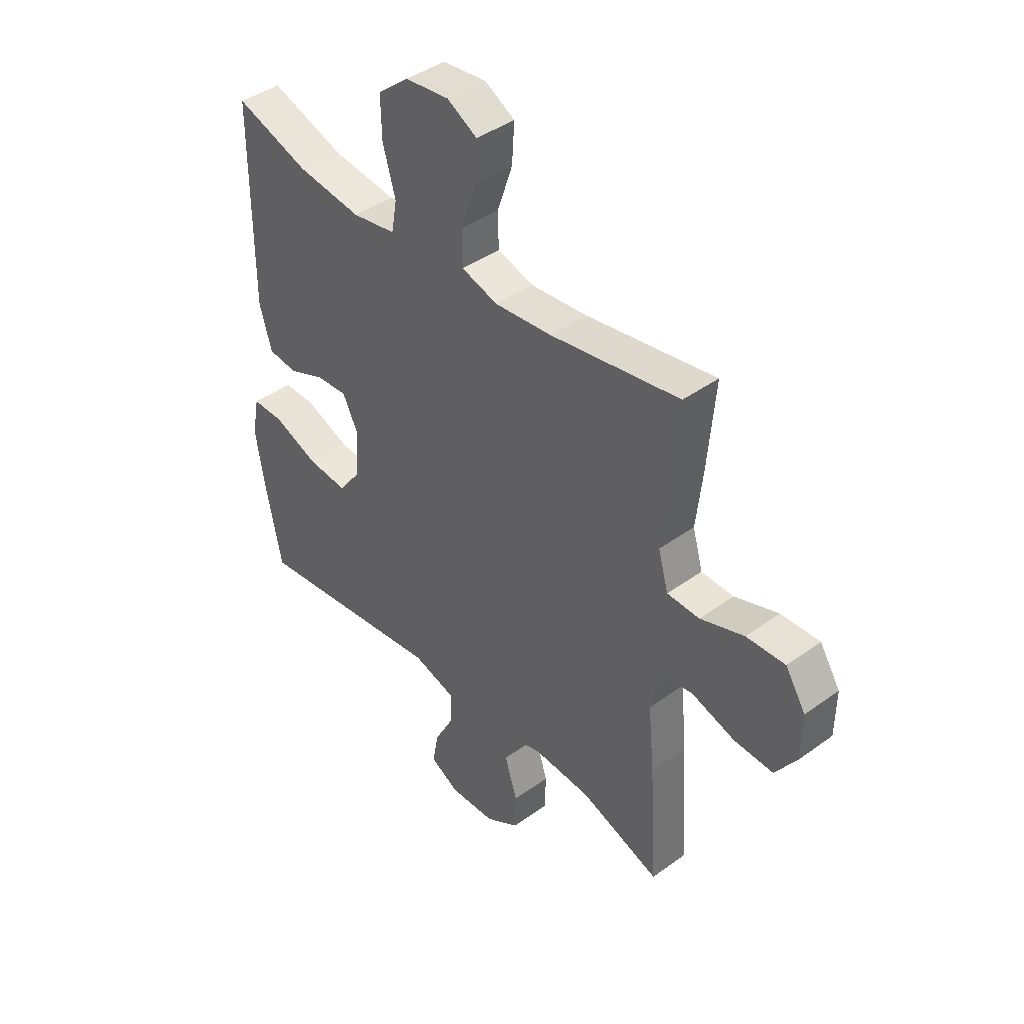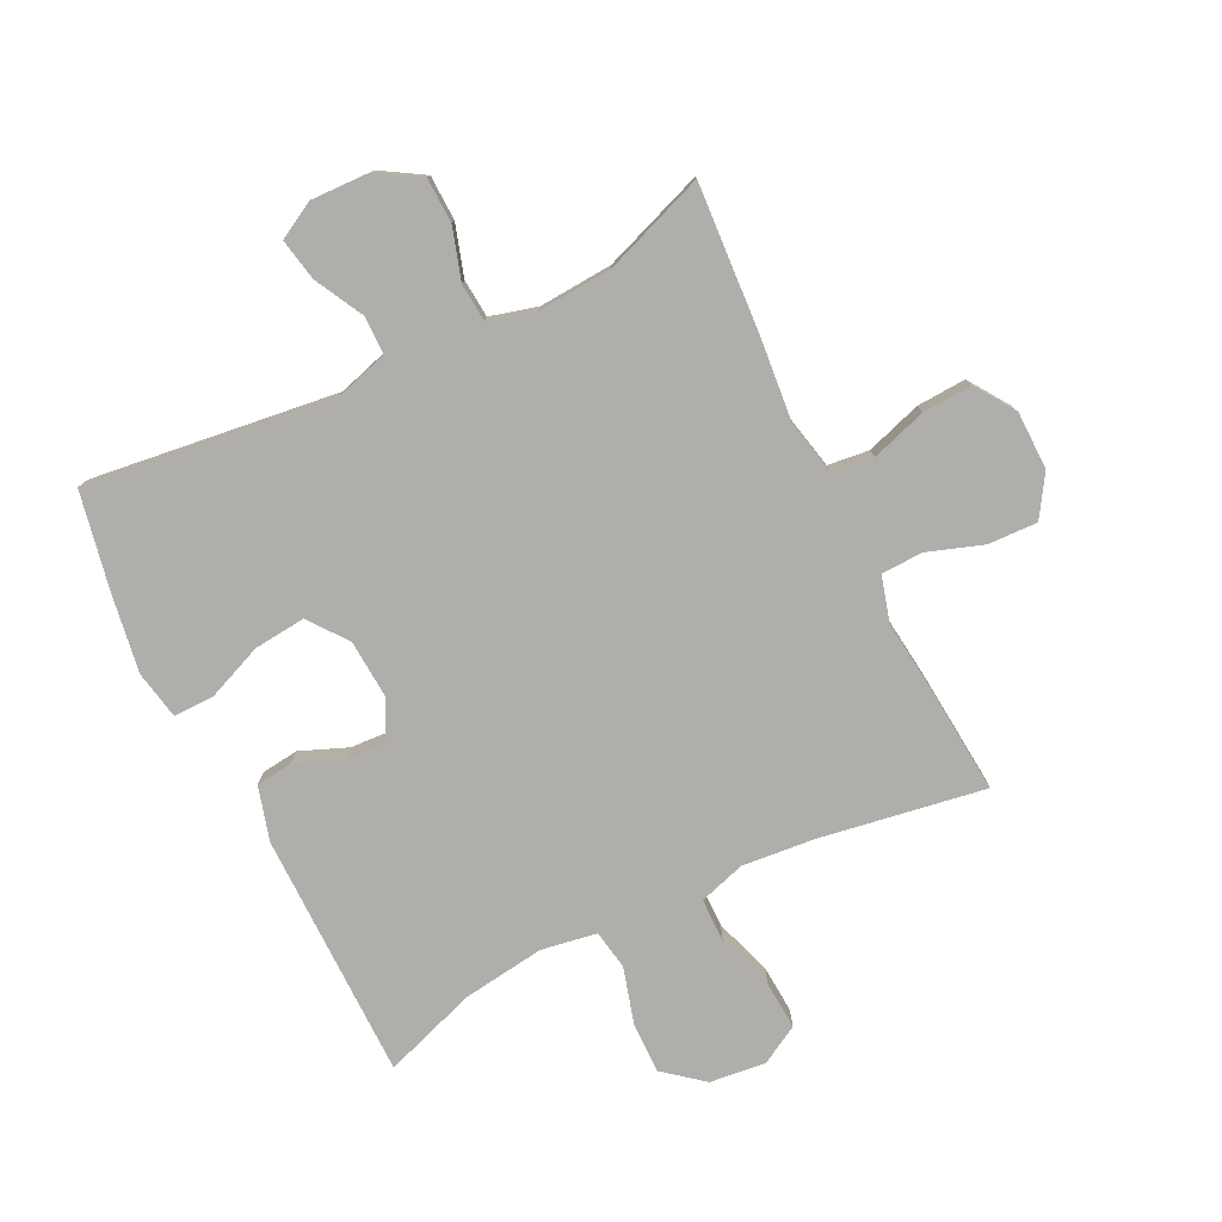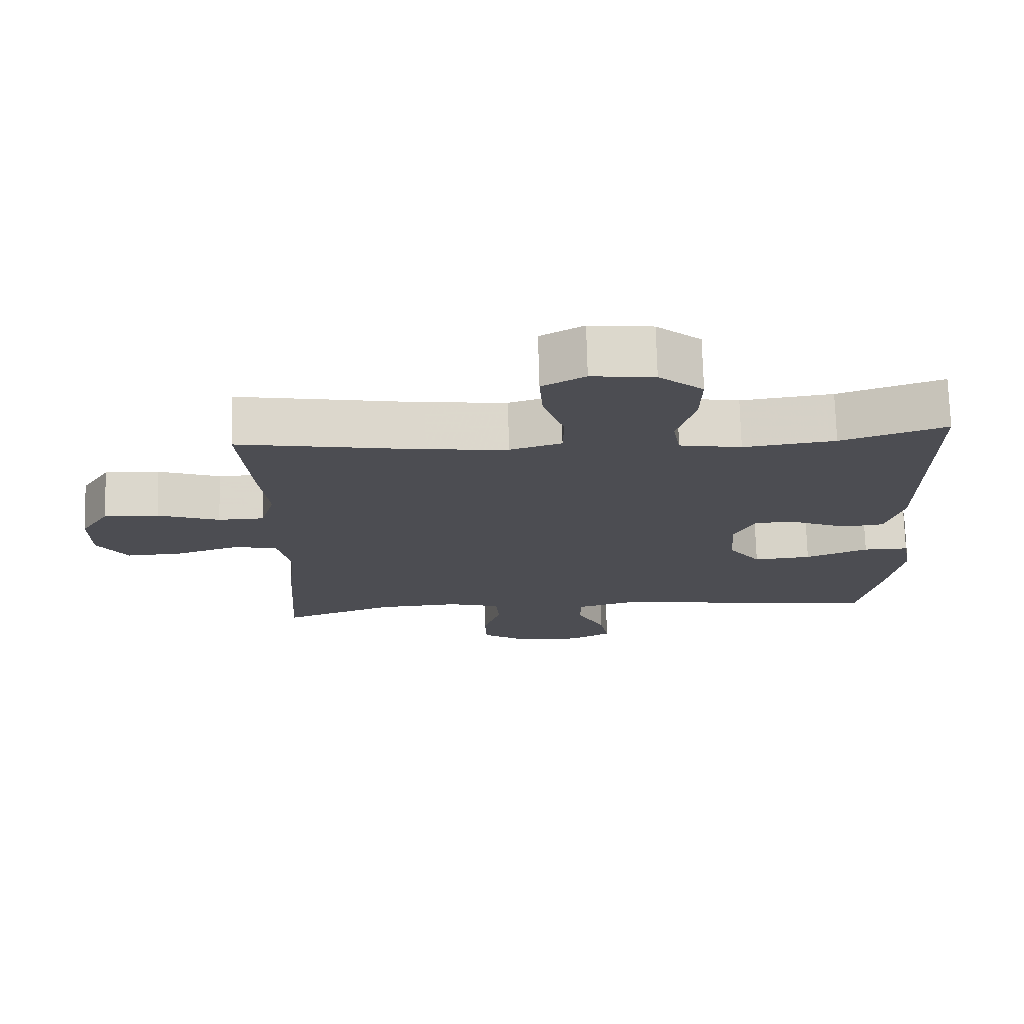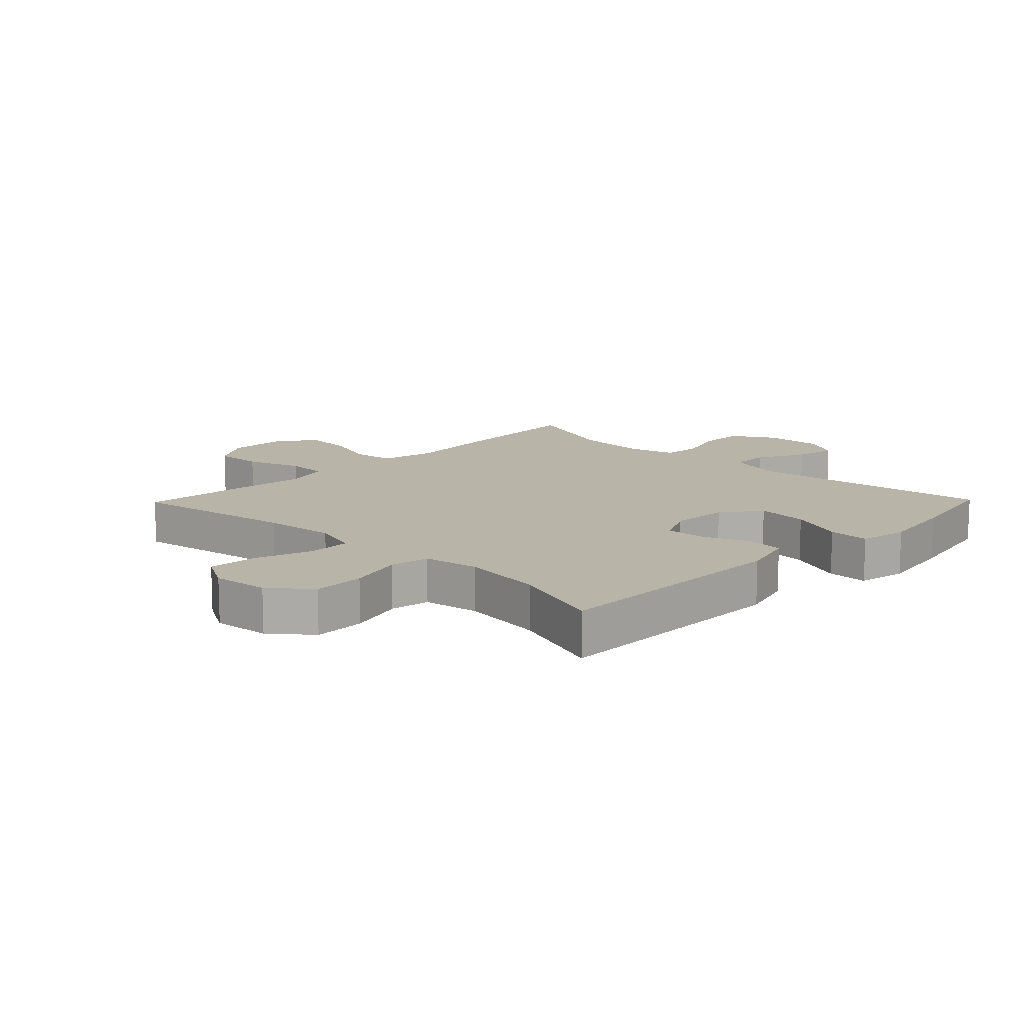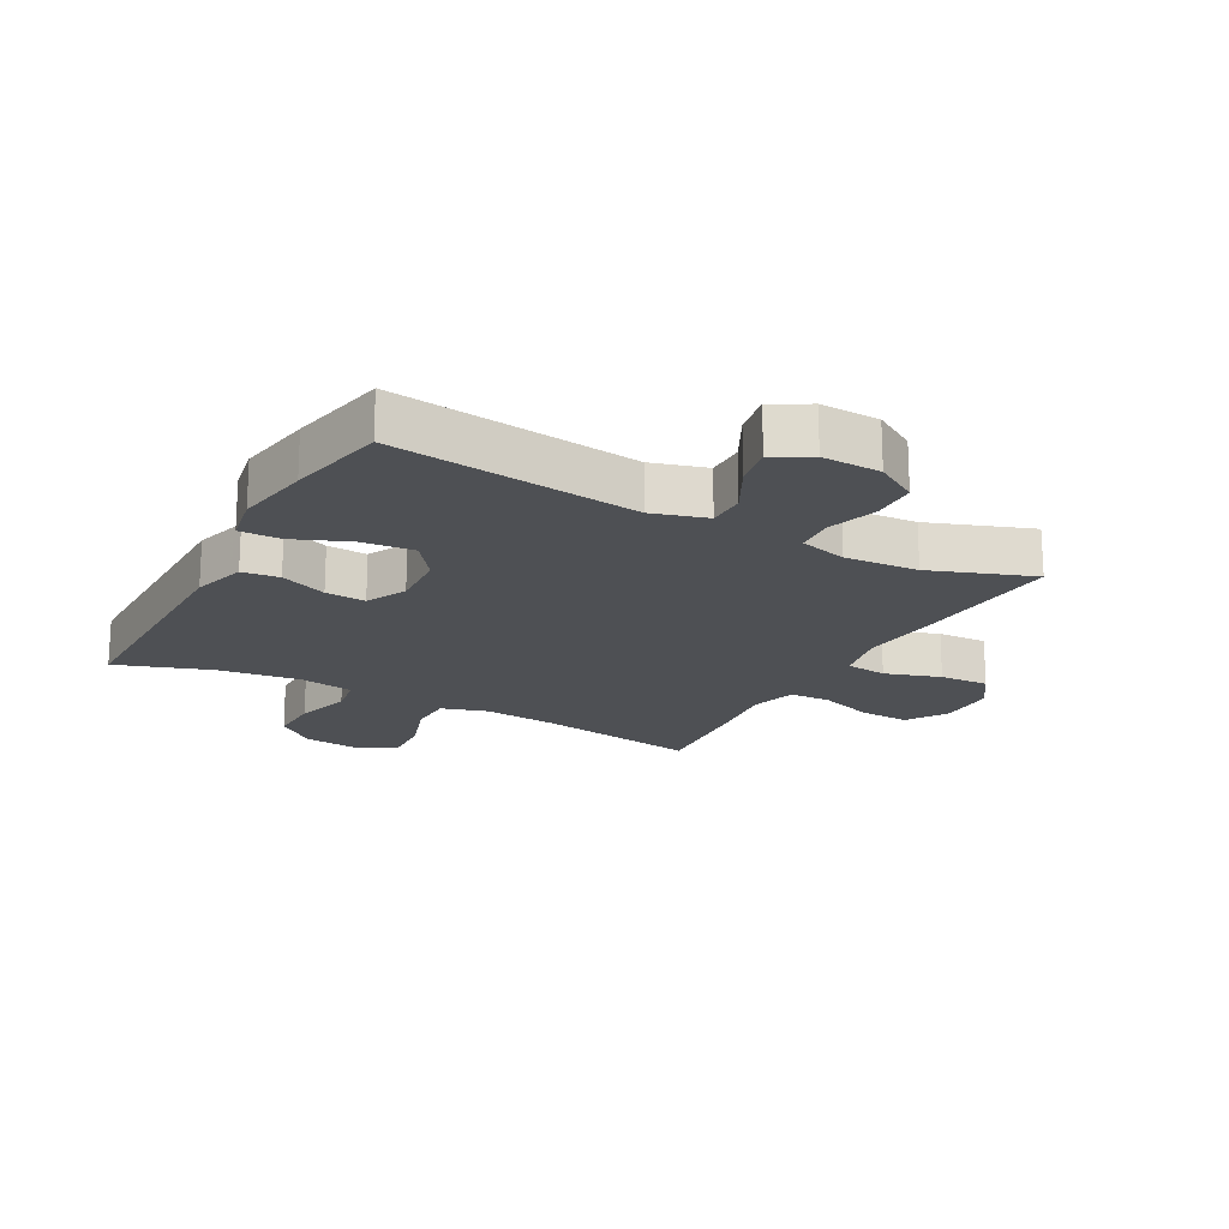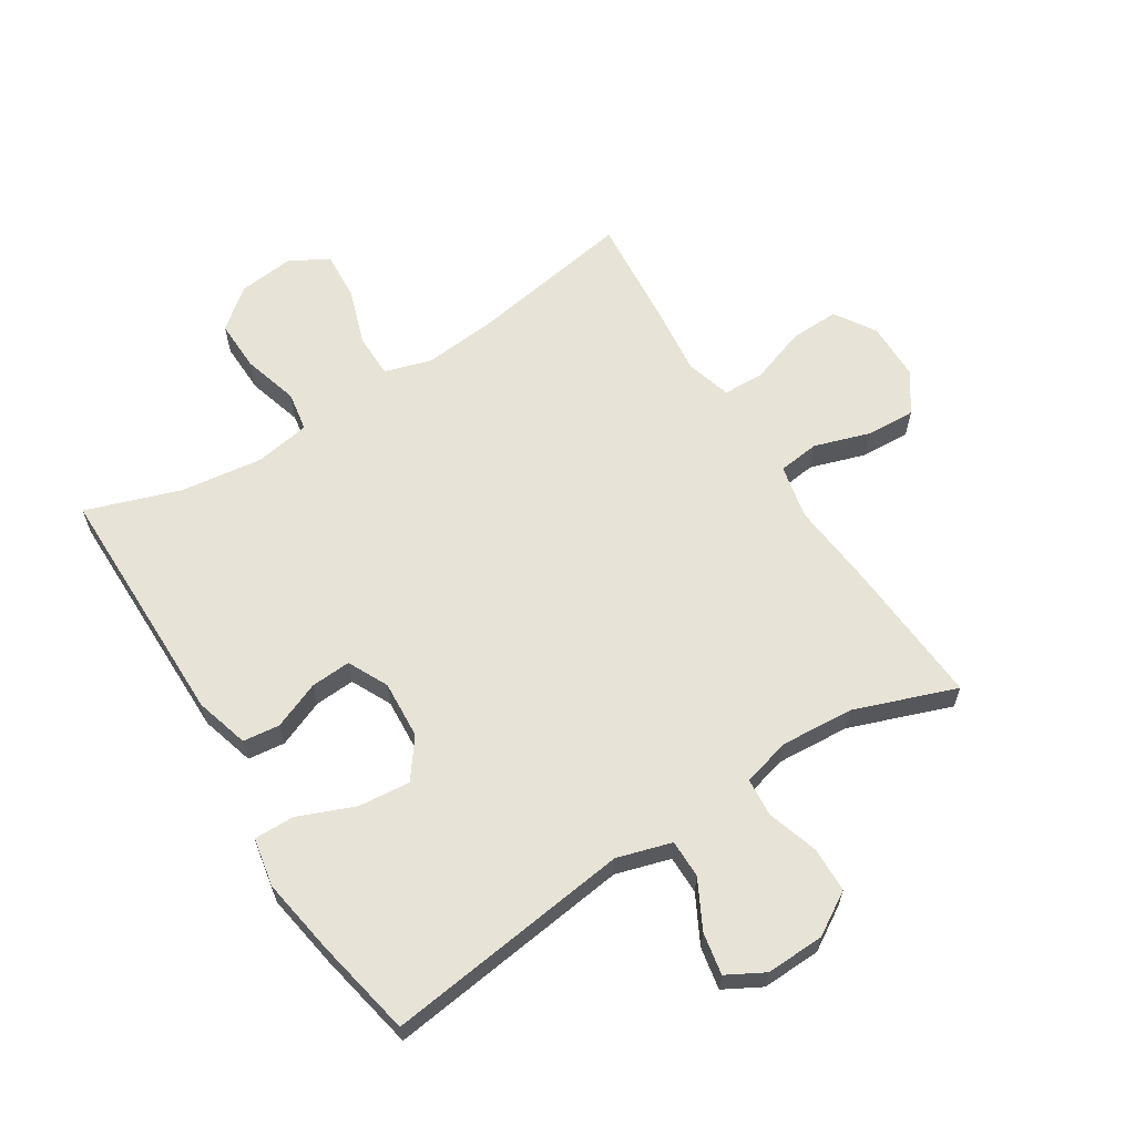
<metadata>
{"format":"obj","ext":"obj","renderer":"f3d","projection":"perspective","resolution":1024,"background":"white","views":[{"elev":41.7,"azim":-131.2,"up":"+Z"},{"elev":-77.8,"azim":-153.7,"up":"+Y"},{"elev":73.6,"azim":-1.5,"up":"+Z"},{"elev":13.0,"azim":44.2,"up":"+Y"},{"elev":-18.8,"azim":151.3,"up":"+Y"},{"elev":62.7,"azim":147.7,"up":"+Y"}]}
</metadata>
<code>
v -0.5 0.07 -0.5
v -0.484 0.07 -0.258
v -0.471 0.07 -0.124
v -0.49 0.07 -0.035
v -0.557 0.07 -0.027
v -0.647 0.07 -0.056
v -0.727 0.07 -0.06
v -0.771 0.07 0.005
v -0.772 0.07 0.099
v -0.73 0.07 0.165
v -0.65 0.07 0.162
v -0.56 0.07 0.131
v -0.493 0.07 0.133
v -0.472 0.07 0.207
v -0.485 0.07 0.323
v -0.5 0.07 0.5
v -0.233 0.07 0.456
v -0.115 0.07 0.445
v -0.04 0.07 0.468
v -0.039 0.07 0.539
v -0.07 0.07 0.631
v -0.075 0.07 0.71
v -0.013 0.07 0.745
v 0.078 0.07 0.735
v 0.142 0.07 0.683
v 0.14 0.07 0.599
v 0.114 0.07 0.509
v 0.125 0.07 0.445
v 0.215 0.07 0.43
v 0.348 0.07 0.448
v 0.5 0.07 0.5
v 0.501 0.07 0.099
v 0.476 0.07 0.012
v 0.416 0.07 0.005
v 0.34 0.07 0.036
v 0.275 0.07 0.04
v 0.243 0.07 -0.025
v 0.249 0.07 -0.119
v 0.296 0.07 -0.182
v 0.38 0.07 -0.174
v 0.471 0.07 -0.137
v 0.537 0.07 -0.136
v 0.552 0.07 -0.215
v 0.532 0.07 -0.339
v 0.5 0.07 -0.5
v 0.1 0.07 -0.449
v 0.012 0.07 -0.475
v 0.012 0.07 -0.537
v 0.053 0.07 -0.615
v 0.066 0.07 -0.683
v 0.006 0.07 -0.716
v -0.089 0.07 -0.713
v -0.158 0.07 -0.671
v -0.16 0.07 -0.598
v -0.134 0.07 -0.515
v -0.139 0.07 -0.453
v -0.216 0.07 -0.432
v -0.335 0.07 -0.44
v -0.5 0 -0.5
v -0.484 0 -0.258
v -0.471 0 -0.124
v -0.49 0 -0.035
v -0.557 0 -0.027
v -0.647 0 -0.056
v -0.727 0 -0.06
v -0.771 0 0.005
v -0.772 0 0.099
v -0.73 0 0.165
v -0.65 0 0.162
v -0.56 0 0.131
v -0.493 0 0.133
v -0.472 0 0.207
v -0.485 0 0.323
v -0.5 0 0.5
v -0.233 0 0.456
v -0.115 0 0.445
v -0.04 0 0.468
v -0.039 0 0.539
v -0.07 0 0.631
v -0.075 0 0.71
v -0.013 0 0.745
v 0.078 0 0.735
v 0.142 0 0.683
v 0.14 0 0.599
v 0.114 0 0.509
v 0.125 0 0.445
v 0.215 0 0.43
v 0.348 0 0.448
v 0.5 0 0.5
v 0.501 0 0.099
v 0.476 0 0.012
v 0.416 0 0.005
v 0.34 0 0.036
v 0.275 0 0.04
v 0.243 0 -0.025
v 0.249 0 -0.119
v 0.296 0 -0.182
v 0.38 0 -0.174
v 0.471 0 -0.137
v 0.537 0 -0.136
v 0.552 0 -0.215
v 0.532 0 -0.339
v 0.5 0 -0.5
v 0.1 0 -0.449
v 0.012 0 -0.475
v 0.012 0 -0.537
v 0.053 0 -0.615
v 0.066 0 -0.683
v 0.006 0 -0.716
v -0.089 0 -0.713
v -0.158 0 -0.671
v -0.16 0 -0.598
v -0.134 0 -0.515
v -0.139 0 -0.453
v -0.216 0 -0.432
v -0.335 0 -0.44
f 52 53 54 55
f 52 55 56
f 51 52 56
f 48 49 50 51
f 47 48 51 56
f 46 47 56 57
f 44 45 46
f 43 44 46 57
f 40 41 42 43
f 39 40 43 57
f 32 33 34 35
f 30 31 32 35
f 29 30 35 36
f 28 29 36 37
f 24 25 26 27
f 22 23 24 27
f 20 21 22 27
f 19 20 27 28
f 18 19 28 37
f 14 15 16 17
f 13 14 17 18
f 9 10 11 12
f 9 12 13
f 8 9 13
f 5 6 7 8
f 4 5 8 13
f 3 4 13 18
f 58 1 2 3
f 38 39 57 58
f 37 38 58
f 3 18 37 58
f 113 112 111 110
f 114 113 110
f 114 110 109
f 109 108 107 106
f 114 109 106 105
f 115 114 105 104
f 104 103 102
f 115 104 102 101
f 101 100 99 98
f 115 101 98 97
f 93 92 91 90
f 93 90 89 88
f 94 93 88 87
f 95 94 87 86
f 85 84 83 82
f 85 82 81 80
f 85 80 79 78
f 86 85 78 77
f 95 86 77 76
f 75 74 73 72
f 76 75 72 71
f 70 69 68 67
f 71 70 67
f 71 67 66
f 66 65 64 63
f 71 66 63 62
f 76 71 62 61
f 61 60 59 116
f 116 115 97 96
f 116 96 95
f 116 95 76 61
f 1 59 60 2
f 2 60 61 3
f 3 61 62 4
f 4 62 63 5
f 5 63 64 6
f 6 64 65 7
f 7 65 66 8
f 8 66 67 9
f 9 67 68 10
f 10 68 69 11
f 11 69 70 12
f 12 70 71 13
f 13 71 72 14
f 14 72 73 15
f 15 73 74 16
f 16 74 75 17
f 17 75 76 18
f 18 76 77 19
f 19 77 78 20
f 20 78 79 21
f 21 79 80 22
f 22 80 81 23
f 23 81 82 24
f 24 82 83 25
f 25 83 84 26
f 26 84 85 27
f 27 85 86 28
f 28 86 87 29
f 29 87 88 30
f 30 88 89 31
f 31 89 90 32
f 32 90 91 33
f 33 91 92 34
f 34 92 93 35
f 35 93 94 36
f 36 94 95 37
f 37 95 96 38
f 38 96 97 39
f 39 97 98 40
f 40 98 99 41
f 41 99 100 42
f 42 100 101 43
f 43 101 102 44
f 44 102 103 45
f 45 103 104 46
f 46 104 105 47
f 47 105 106 48
f 48 106 107 49
f 49 107 108 50
f 50 108 109 51
f 51 109 110 52
f 52 110 111 53
f 53 111 112 54
f 54 112 113 55
f 55 113 114 56
f 56 114 115 57
f 57 115 116 58
f 58 116 59 1

</code>
